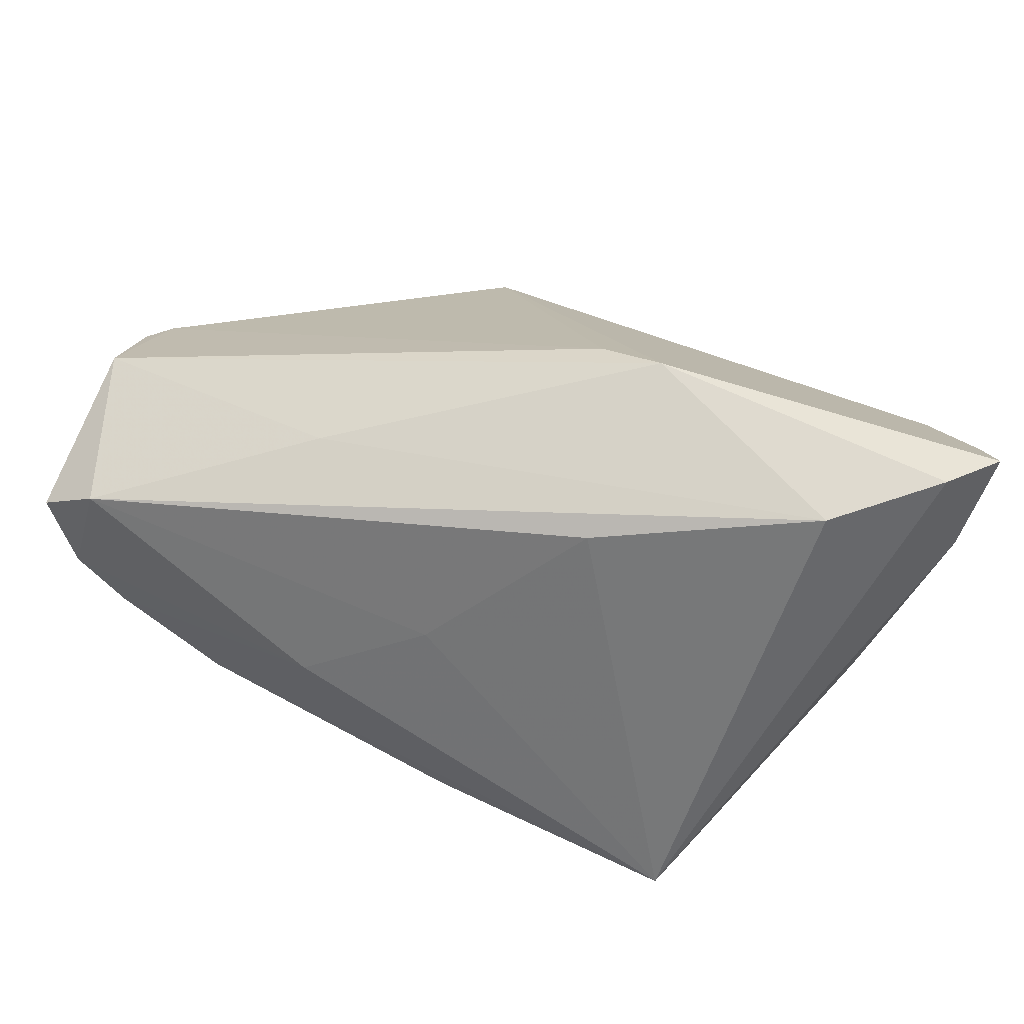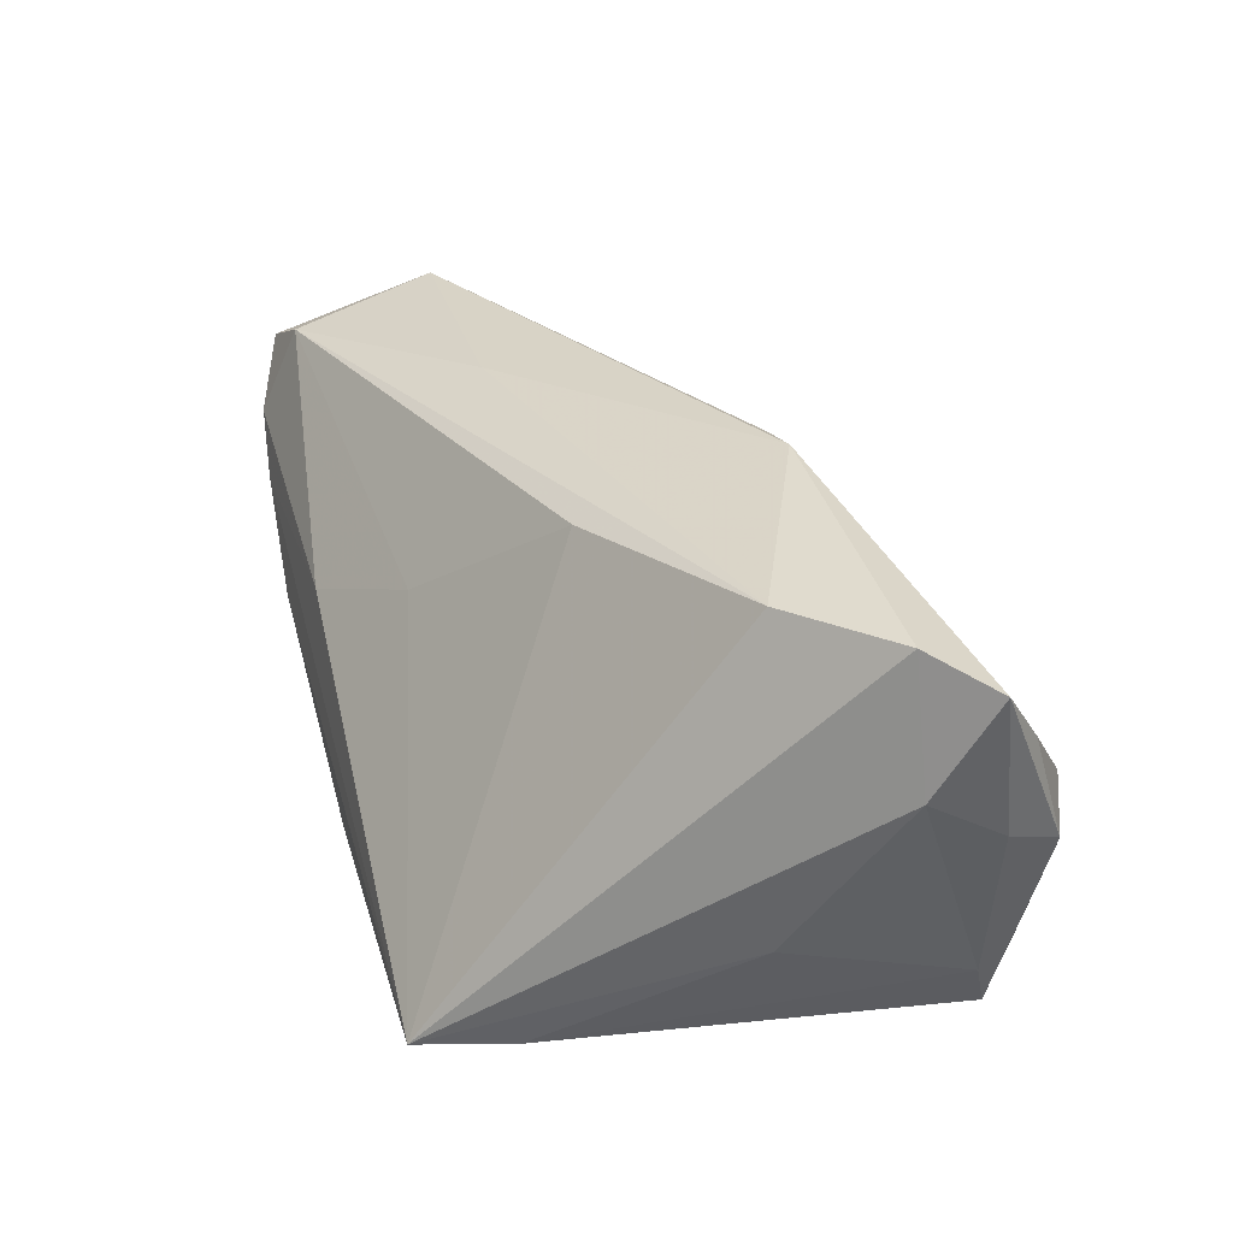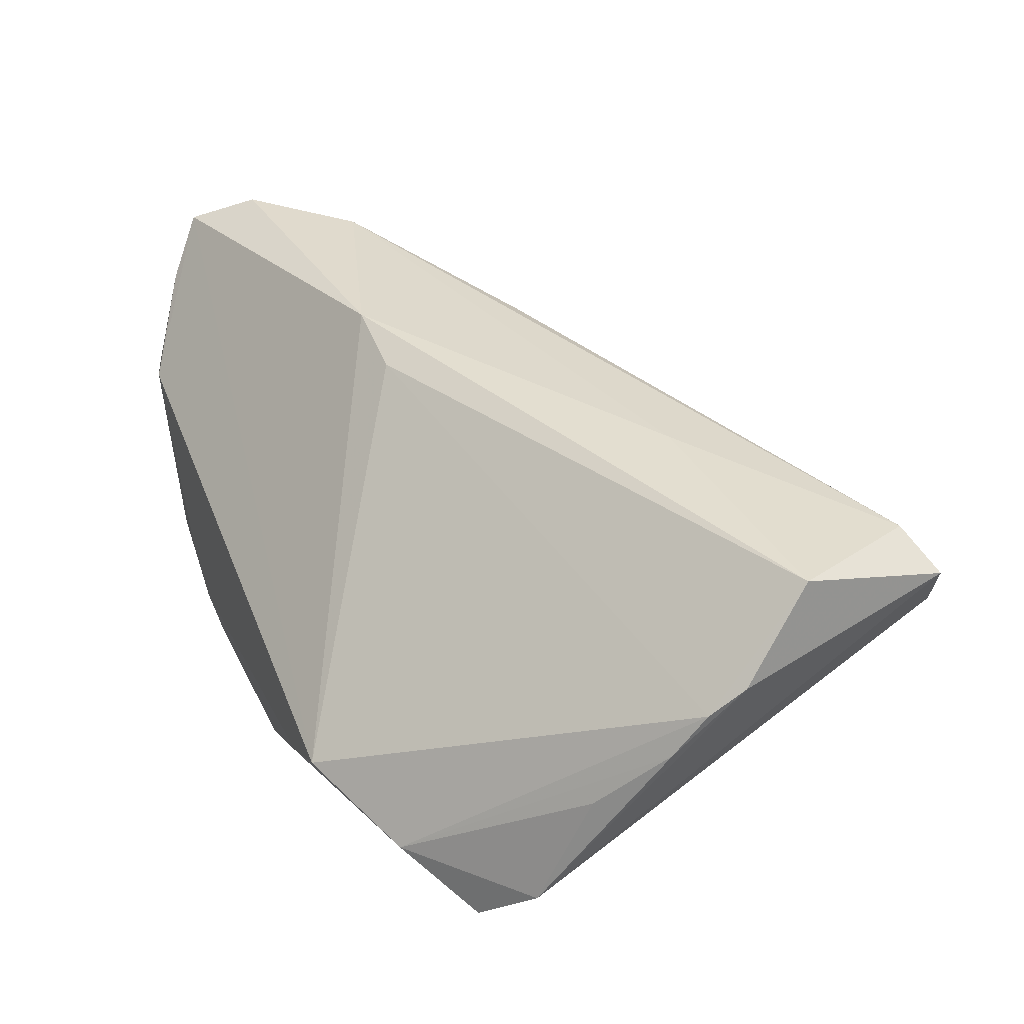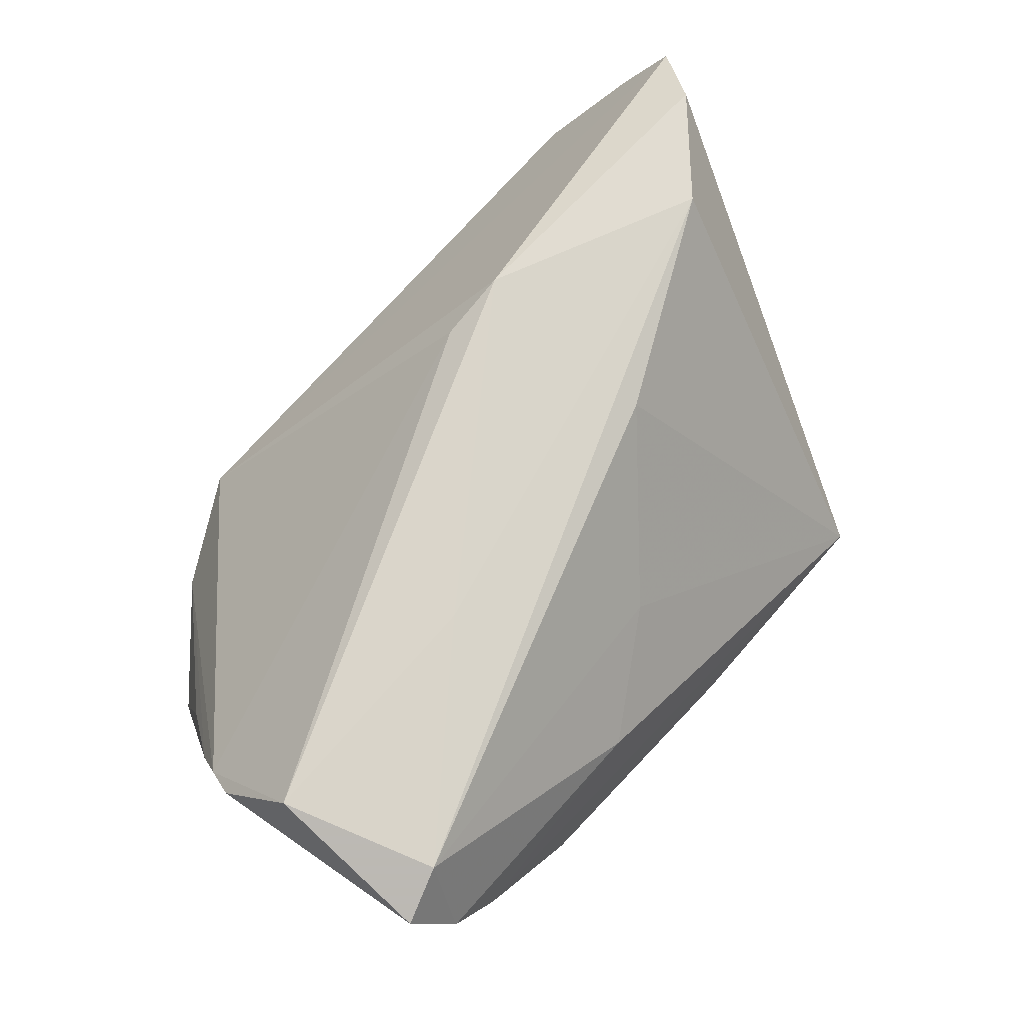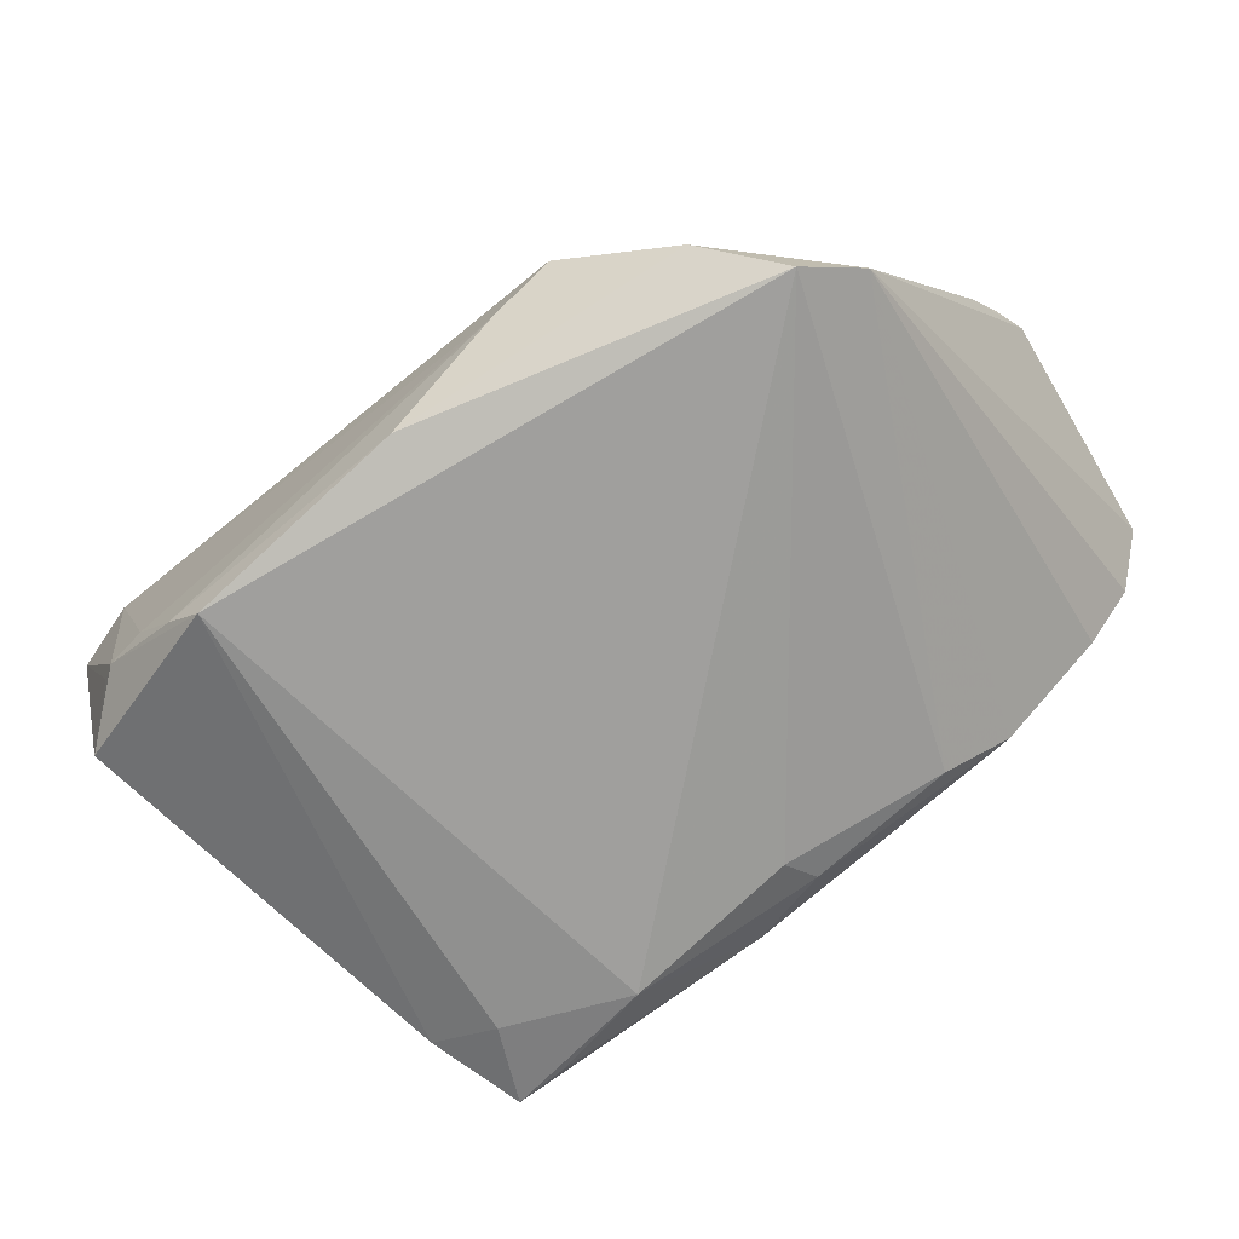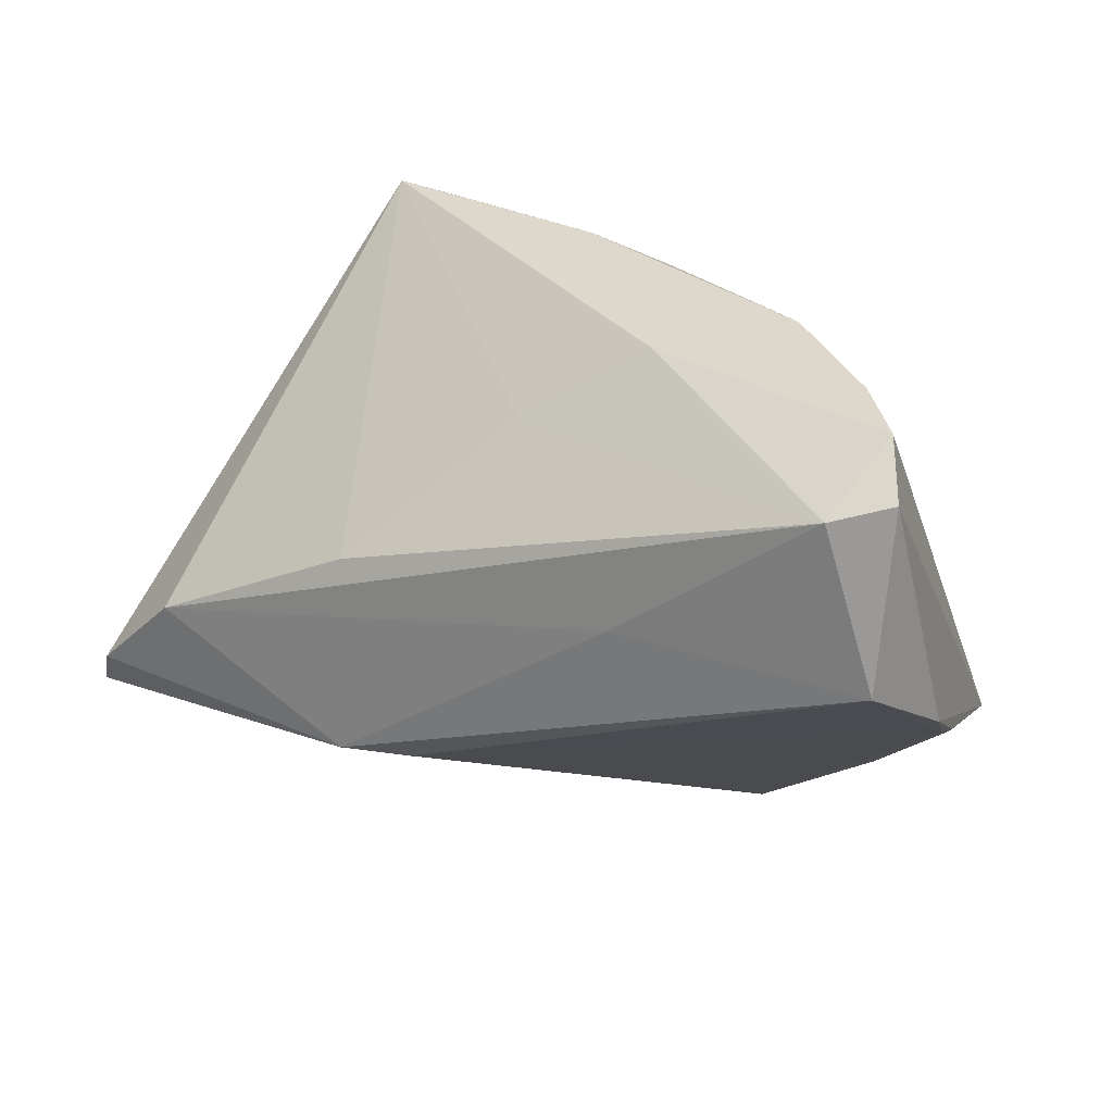
<metadata>
{"format":"obj","ext":"obj","renderer":"f3d","projection":"perspective","resolution":1024,"background":"white","views":[{"elev":65.3,"azim":-149.5,"up":"+Z"},{"elev":34.2,"azim":-99.6,"up":"+Z"},{"elev":34.9,"azim":67.0,"up":"+Z"},{"elev":66.3,"azim":136.6,"up":"+Z"},{"elev":-71.4,"azim":41.3,"up":"+Z"},{"elev":36.5,"azim":33.9,"up":"+Y"}]}
</metadata>
<code>
v -0.05075 -0.02625 0.01037
v 0.003118 0.02923 -0.02151
v -0.01797 0.02955 -0.02391
v -0.0401 -0.0323 -0.01221
v -0.0311 0.0321 -0.02122
v -0.05234 -0.01705 0.01669
v 0.02116 0.03593 -0.01236
v -0.01269 0.0105 0.02632
v 0.03818 -0.02714 -0.0163
v 0.05188 -0.007148 -0.004385
v -0.05272 -0.02414 0.02867
v 0.04132 0.04081 0.003188
v 0.01493 0.03683 0.003267
v 0.04633 0.03604 0.02094
v 0.004092 -0.0332 -0.02219
v -0.04045 0.02073 -0.01946
v -0.04829 -0.01629 0.03204
v -0.02305 -0.03269 -0.02445
v 0.05251 0.0384 0.01733
v 0.001681 0.02693 0.01062
v -0.03772 -0.004516 0.03103
v 0.04754 0.0408 0.00935
v -0.005682 0.03632 -0.0161
v -0.04956 -0.02843 0.02134
v -0.04772 -0.004124 -0.003991
v 0.04552 -0.0196 -0.02395
v -0.04136 -0.03427 0.01033
v 0.0577 0.009388 0.0125
v 0.05447 0.01837 0.02328
v -0.03269 0.02323 -0.02228
v 0.02579 -0.03427 -0.009884
v -0.02743 -0.03346 -0.02048
v -0.009852 -0.01305 0.03204
v 0.02815 0.04004 -0.005967
v -0.04793 -0.02574 -0.00946
v 0.02387 0.01552 0.02577
v -0.03776 0.03236 -0.02027
v -0.001613 -0.01271 0.02886
v 0.0568 0.005097 0.009114
v 0.05056 -0.01374 -0.01898
v 0.004106 0.03395 -0.01832
v 0.01799 -0.03427 -0.01407
v -0.04871 -0.0324 0.007748
v -0.04583 -0.0273 -0.01571
v -0.03782 -0.03335 -0.01379
v 0.05587 0.001123 0.003601
v -0.03305 -0.03374 -0.01337
f 27 31 11
f 18 44 16
f 16 25 37
f 31 27 42
f 24 27 11
f 45 44 18
f 37 21 8
f 21 14 8
f 37 25 6
f 18 26 15
f 43 45 27
f 27 24 43
f 43 24 11
f 32 45 18
f 18 15 32
f 32 15 42
f 26 2 7
f 13 14 22
f 22 14 19
f 31 42 9
f 9 15 26
f 42 15 9
f 11 31 33
f 35 6 25
f 35 16 44
f 25 16 35
f 44 43 35
f 44 45 4
f 4 43 44
f 45 43 4
f 47 42 27
f 47 32 42
f 27 45 47
f 45 32 47
f 3 2 26
f 3 26 18
f 12 13 22
f 37 13 12
f 20 8 14
f 14 13 20
f 37 8 20
f 20 13 37
f 29 19 14
f 28 19 29
f 11 33 17
f 17 33 21
f 17 21 37
f 17 6 11
f 37 6 17
f 1 43 11
f 1 35 43
f 11 6 1
f 6 35 1
f 37 23 5
f 5 3 37
f 23 3 5
f 2 3 41
f 41 3 23
f 41 7 2
f 37 3 30
f 30 3 18
f 30 16 37
f 18 16 30
f 34 41 23
f 7 41 34
f 34 23 37
f 37 12 34
f 36 29 14
f 33 29 36
f 36 14 21
f 21 33 36
f 38 33 31
f 38 29 33
f 40 9 26
f 40 10 9
f 40 34 12
f 40 12 22
f 26 7 40
f 7 34 40
f 22 19 40
f 40 19 28
f 46 40 28
f 10 40 46
f 9 10 46
f 31 9 39
f 9 46 39
f 39 46 28
f 39 38 31
f 28 29 39
f 29 38 39

</code>
